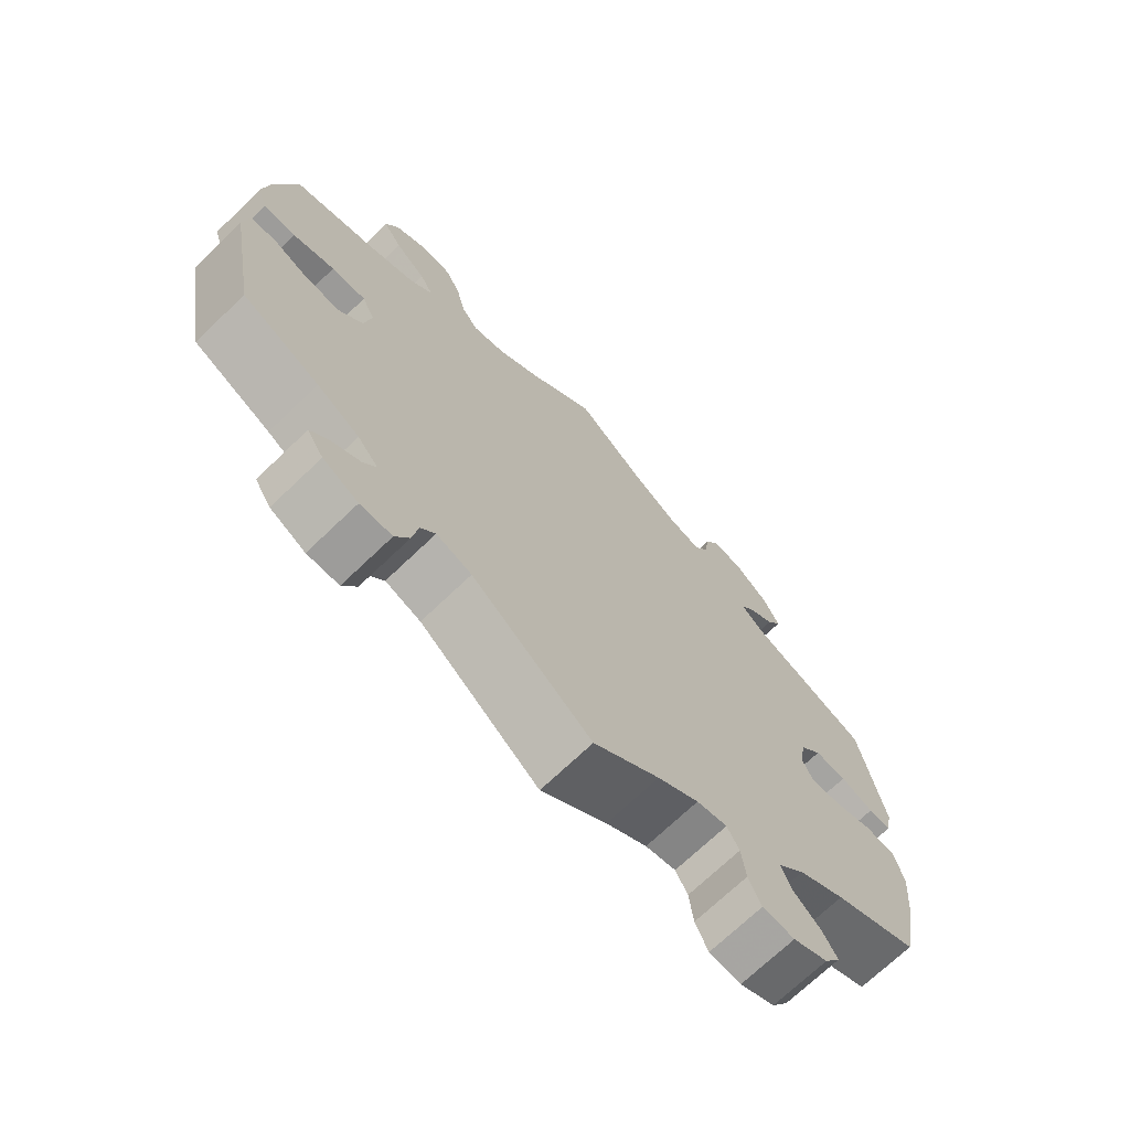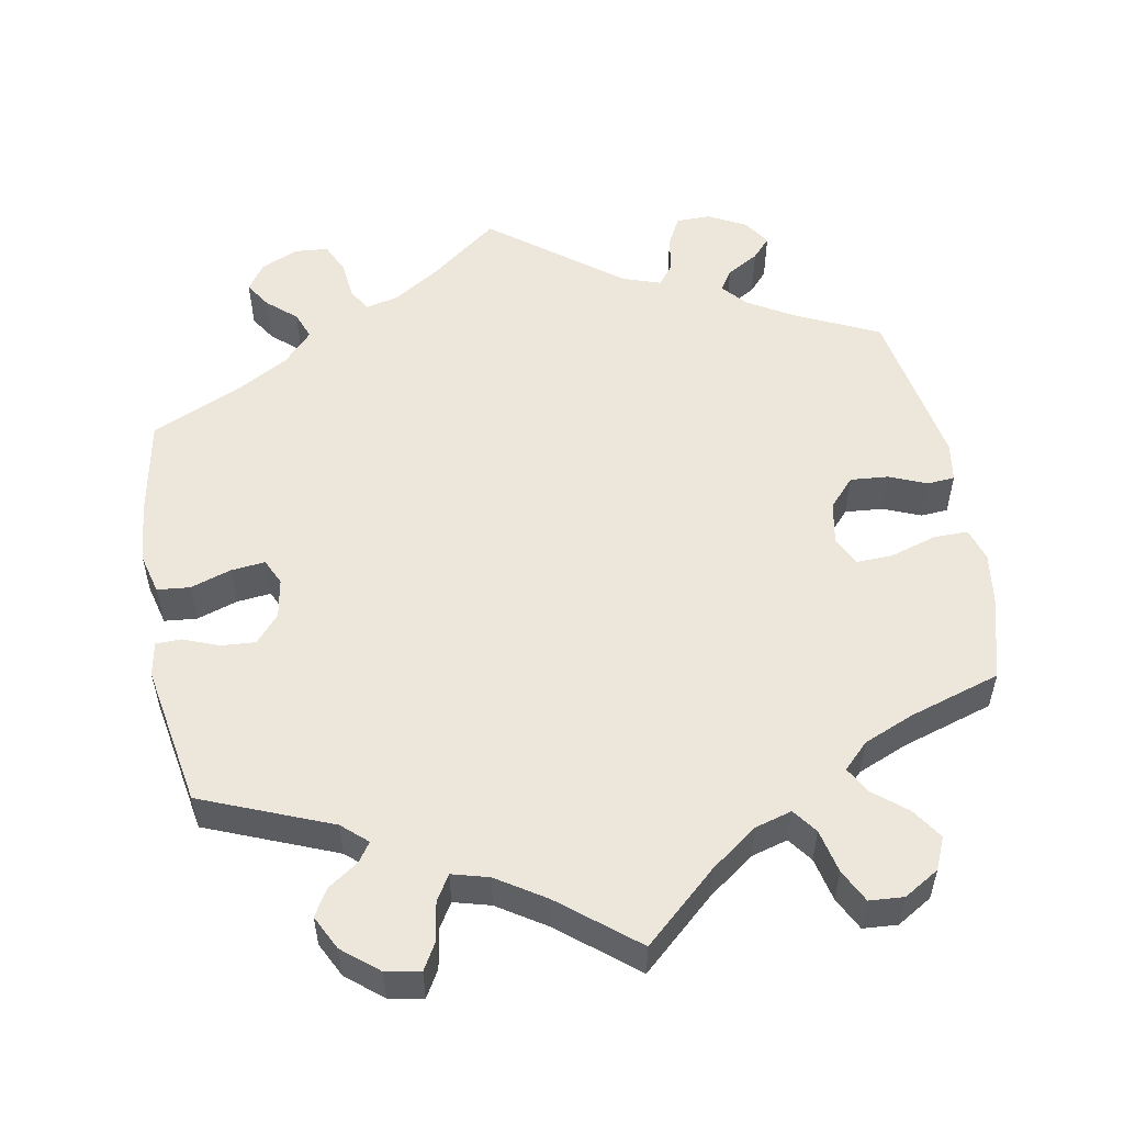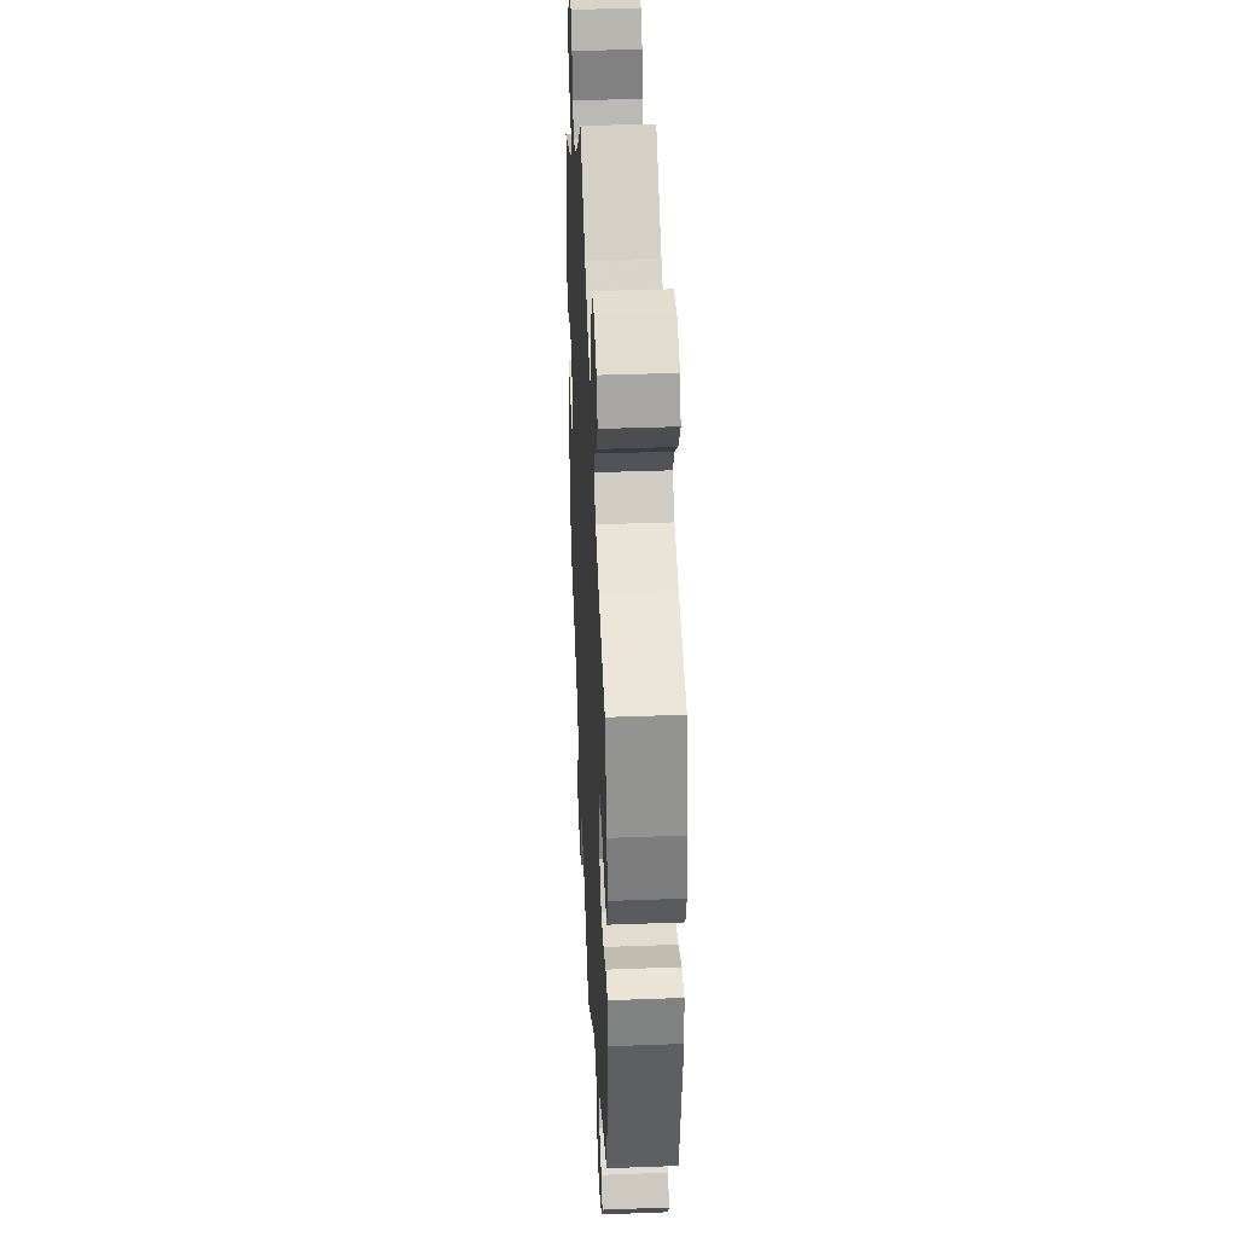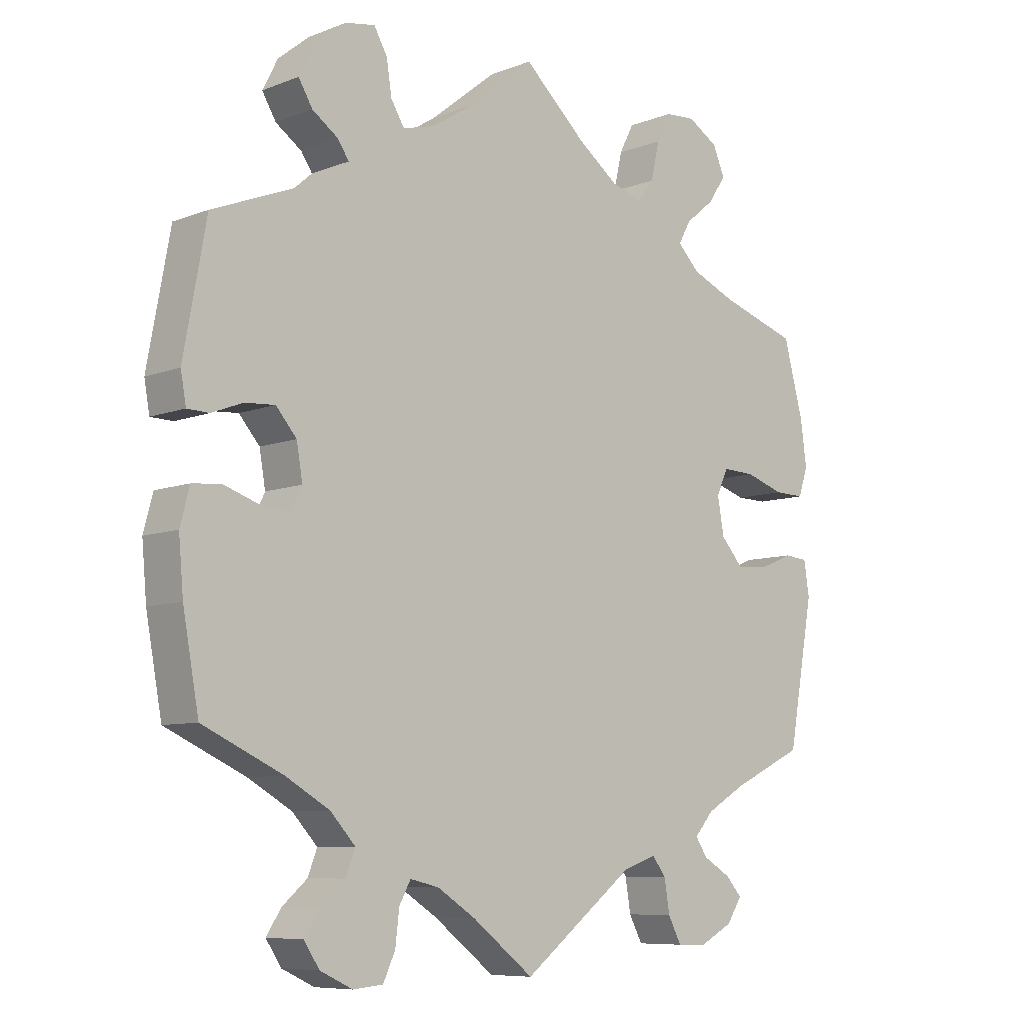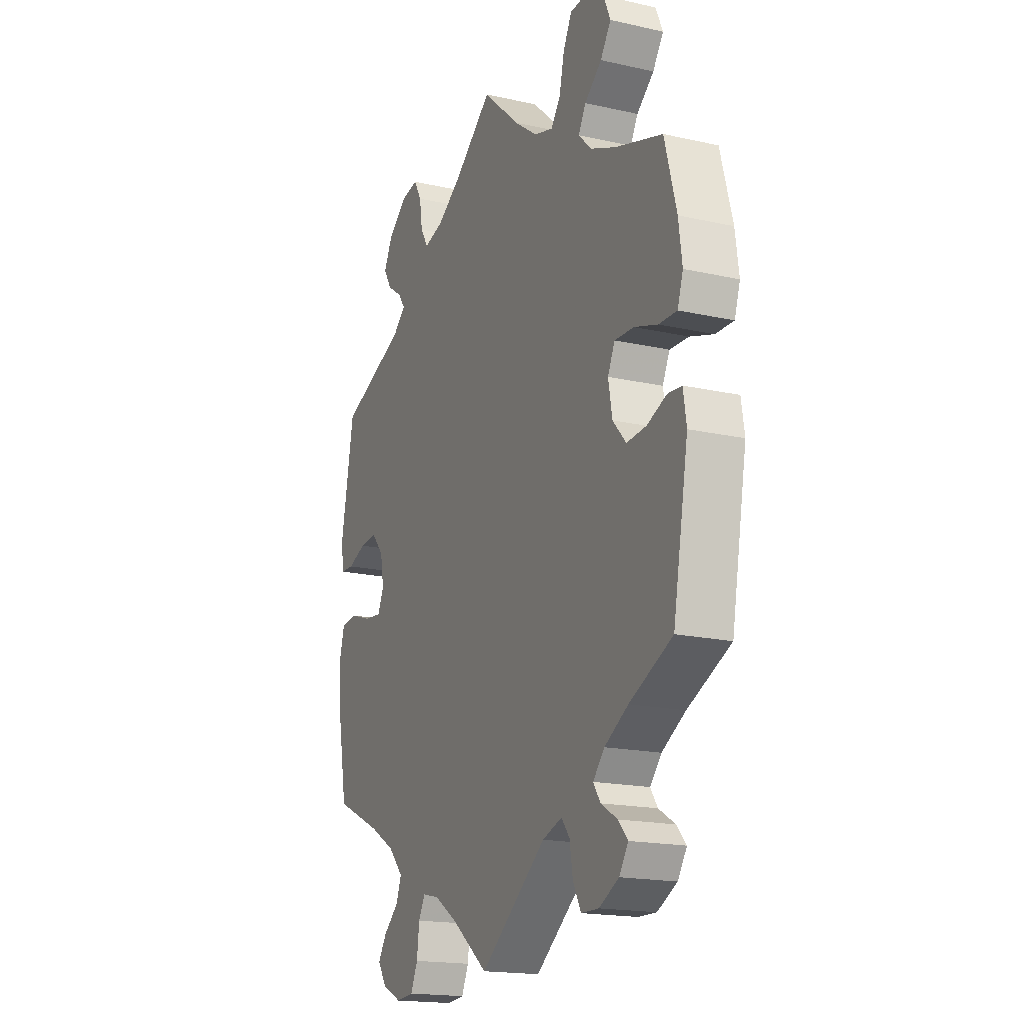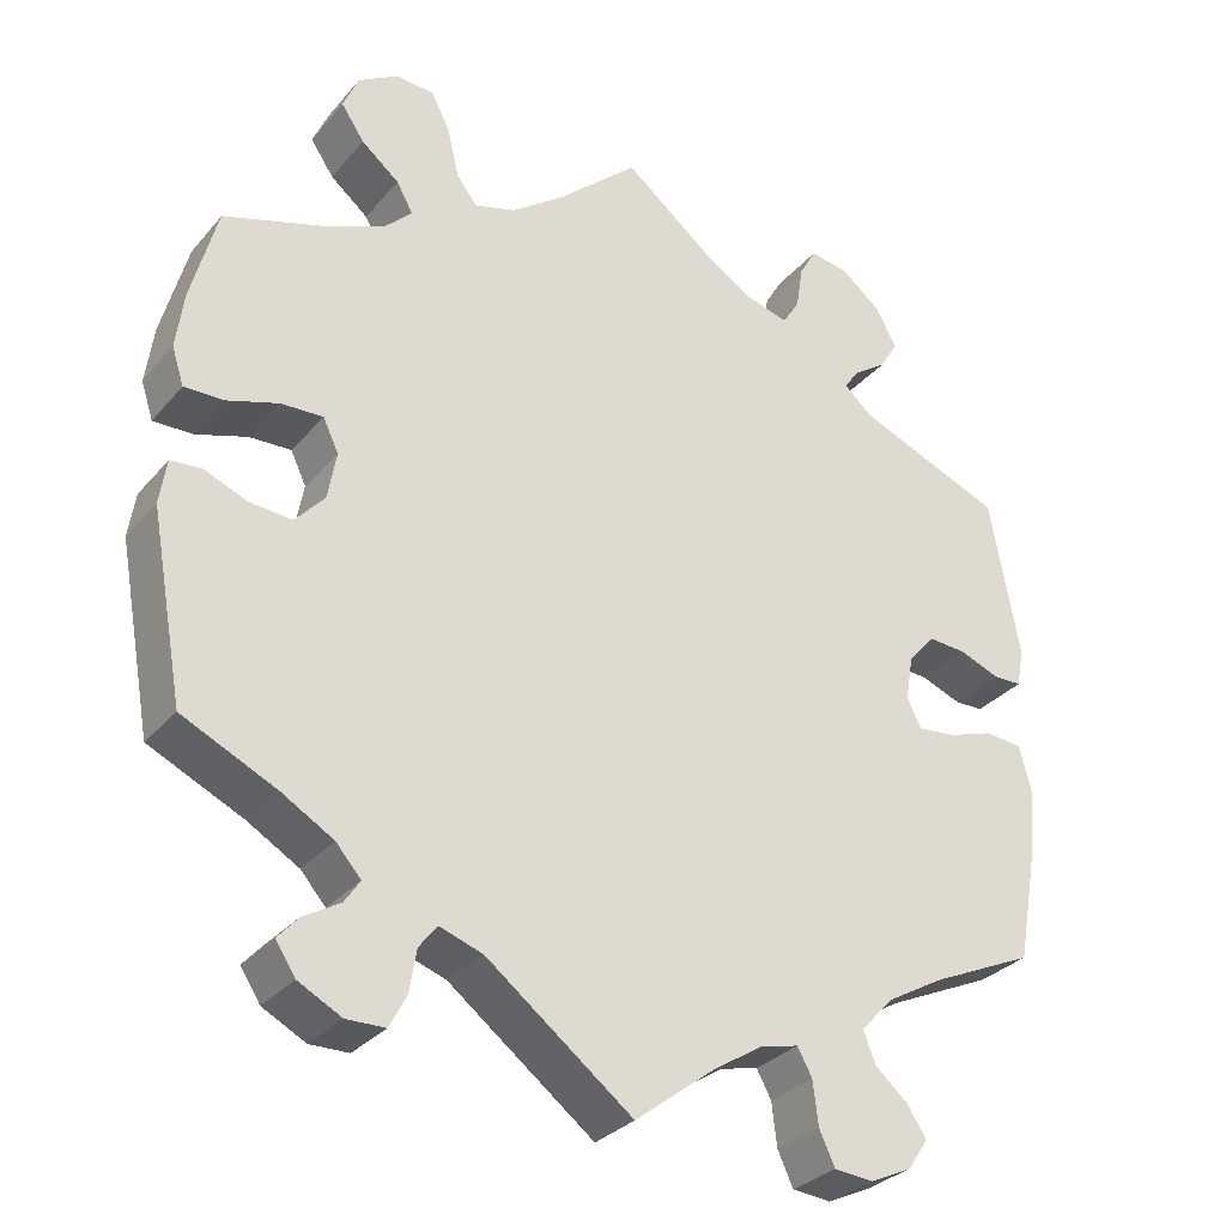
<metadata>
{"format":"obj","ext":"obj","renderer":"f3d","projection":"perspective","resolution":1024,"background":"white","views":[{"elev":-70.9,"azim":133.8,"up":"+Z"},{"elev":53.9,"azim":-10.1,"up":"+Y"},{"elev":38.7,"azim":87.3,"up":"+Z"},{"elev":-8.1,"azim":-43.3,"up":"+Z"},{"elev":-17.9,"azim":66.2,"up":"+Z"},{"elev":-31.0,"azim":147.1,"up":"+Z"}]}
</metadata>
<code>
v 0.53 0.07 0.177
v 0.539 0.07 0.11
v 0.525 0.07 0.067
v 0.479 0.07 0.068
v 0.42 0.07 0.087
v 0.371 0.07 0.089
v 0.353 0.07 0.051
v 0.363 0.07 -0.005
v 0.397 0.07 -0.043
v 0.447 0.07 -0.039
v 0.496 0.07 -0.019
v 0.532 0.07 -0.022
v 0.54 0.07 -0.074
v 0.501 0.07 -0.288
v 0.392 0.07 -0.339
v 0.332 0.07 -0.374
v 0.303 0.07 -0.407
v 0.321 0.07 -0.434
v 0.363 0.07 -0.459
v 0.387 0.07 -0.486
v 0.364 0.07 -0.521
v 0.314 0.07 -0.547
v 0.269 0.07 -0.546
v 0.249 0.07 -0.508
v 0.241 0.07 -0.459
v 0.22 0.07 -0.432
v 0.17 0.07 -0.449
v 0.001 0.07 -0.578
v -0.092 0.07 -0.506
v -0.15 0.07 -0.469
v -0.193 0.07 -0.459
v -0.21 0.07 -0.49
v -0.216 0.07 -0.54
v -0.234 0.07 -0.579
v -0.279 0.07 -0.583
v -0.328 0.07 -0.56
v -0.351 0.07 -0.525
v -0.329 0.07 -0.491
v -0.291 0.07 -0.458
v -0.277 0.07 -0.422
v -0.315 0.07 -0.381
v -0.381 0.07 -0.343
v -0.501 0.07 -0.288
v -0.525 0.07 -0.157
v -0.532 0.07 -0.078
v -0.518 0.07 -0.025
v -0.475 0.07 -0.021
v -0.422 0.07 -0.039
v -0.377 0.07 -0.044
v -0.361 0.07 -0.01
v -0.37 0.07 0.042
v -0.401 0.07 0.078
v -0.446 0.07 0.075
v -0.493 0.07 0.057
v -0.526 0.07 0.058
v -0.534 0.07 0.103
v -0.5 0.07 0.289
v -0.33 0.07 0.357
v -0.297 0.07 0.386
v -0.314 0.07 0.411
v -0.353 0.07 0.438
v -0.374 0.07 0.473
v -0.351 0.07 0.518
v -0.304 0.07 0.556
v -0.259 0.07 0.564
v -0.239 0.07 0.529
v -0.231 0.07 0.478
v -0.211 0.07 0.445
v -0.163 0.07 0.458
v -0.1 0.07 0.498
v 0 0.07 0.578
v 0.095 0.07 0.492
v 0.156 0.07 0.447
v 0.204 0.07 0.433
v 0.228 0.07 0.465
v 0.241 0.07 0.522
v 0.263 0.07 0.565
v 0.308 0.07 0.568
v 0.354 0.07 0.54
v 0.372 0.07 0.498
v 0.345 0.07 0.458
v 0.301 0.07 0.422
v 0.282 0.07 0.388
v 0.315 0.07 0.355
v 0.381 0.07 0.327
v 0.5 0.07 0.289
v 0.53 0 0.177
v 0.539 0 0.11
v 0.525 0 0.067
v 0.479 0 0.068
v 0.42 0 0.087
v 0.371 0 0.089
v 0.353 0 0.051
v 0.363 0 -0.005
v 0.397 0 -0.043
v 0.447 0 -0.039
v 0.496 0 -0.019
v 0.532 0 -0.022
v 0.54 0 -0.074
v 0.501 0 -0.288
v 0.392 0 -0.339
v 0.332 0 -0.374
v 0.303 0 -0.407
v 0.321 0 -0.434
v 0.363 0 -0.459
v 0.387 0 -0.486
v 0.364 0 -0.521
v 0.314 0 -0.547
v 0.269 0 -0.546
v 0.249 0 -0.508
v 0.241 0 -0.459
v 0.22 0 -0.432
v 0.17 0 -0.449
v 0.001 0 -0.578
v -0.092 0 -0.506
v -0.15 0 -0.469
v -0.193 0 -0.459
v -0.21 0 -0.49
v -0.216 0 -0.54
v -0.234 0 -0.579
v -0.279 0 -0.583
v -0.328 0 -0.56
v -0.351 0 -0.525
v -0.329 0 -0.491
v -0.291 0 -0.458
v -0.277 0 -0.422
v -0.315 0 -0.381
v -0.381 0 -0.343
v -0.501 0 -0.288
v -0.525 0 -0.157
v -0.532 0 -0.078
v -0.518 0 -0.025
v -0.475 0 -0.021
v -0.422 0 -0.039
v -0.377 0 -0.044
v -0.361 0 -0.01
v -0.37 0 0.042
v -0.401 0 0.078
v -0.446 0 0.075
v -0.493 0 0.057
v -0.526 0 0.058
v -0.534 0 0.103
v -0.5 0 0.289
v -0.33 0 0.357
v -0.297 0 0.386
v -0.314 0 0.411
v -0.353 0 0.438
v -0.374 0 0.473
v -0.351 0 0.518
v -0.304 0 0.556
v -0.259 0 0.564
v -0.239 0 0.529
v -0.231 0 0.478
v -0.211 0 0.445
v -0.163 0 0.458
v -0.1 0 0.498
v 0 0 0.578
v 0.095 0 0.492
v 0.156 0 0.447
v 0.204 0 0.433
v 0.228 0 0.465
v 0.241 0 0.522
v 0.263 0 0.565
v 0.308 0 0.568
v 0.354 0 0.54
v 0.372 0 0.498
v 0.345 0 0.458
v 0.301 0 0.422
v 0.282 0 0.388
v 0.315 0 0.355
v 0.381 0 0.327
v 0.5 0 0.289
f 85 86 1 2
f 84 85 2 3
f 83 84 3 4
f 79 80 81 82
f 79 82 83
f 78 79 83
f 75 76 77 78
f 74 75 78 83
f 73 74 83 4
f 70 71 72
f 69 70 72 73
f 68 69 73 4
f 64 65 66 67
f 64 67 68
f 63 64 68
f 60 61 62 63
f 59 60 63 68
f 58 59 68 4
f 53 54 55 56
f 52 53 56 57
f 51 52 57 58
f 45 46 47 48
f 45 48 49
f 42 43 44 45
f 41 42 45 49
f 40 41 49 50
f 36 37 38 39
f 36 39 40
f 35 36 40
f 32 33 34 35
f 31 32 35 40
f 30 31 40 50
f 27 28 29
f 26 27 29 30
f 22 23 24 25
f 22 25 26
f 21 22 26
f 18 19 20 21
f 17 18 21 26
f 16 17 26 30
f 12 13 14 15
f 10 11 12 15
f 9 10 15 16
f 8 9 16 30
f 58 4 5
f 58 5 6
f 51 58 6 7
f 30 50 51
f 7 8 30 51
f 88 87 172 171
f 89 88 171 170
f 90 89 170 169
f 168 167 166 165
f 169 168 165
f 169 165 164
f 164 163 162 161
f 169 164 161 160
f 90 169 160 159
f 158 157 156
f 159 158 156 155
f 90 159 155 154
f 153 152 151 150
f 154 153 150
f 154 150 149
f 149 148 147 146
f 154 149 146 145
f 90 154 145 144
f 142 141 140 139
f 143 142 139 138
f 144 143 138 137
f 134 133 132 131
f 135 134 131
f 131 130 129 128
f 135 131 128 127
f 136 135 127 126
f 125 124 123 122
f 126 125 122
f 126 122 121
f 121 120 119 118
f 126 121 118 117
f 136 126 117 116
f 115 114 113
f 116 115 113 112
f 111 110 109 108
f 112 111 108
f 112 108 107
f 107 106 105 104
f 112 107 104 103
f 116 112 103 102
f 101 100 99 98
f 101 98 97 96
f 102 101 96 95
f 116 102 95 94
f 91 90 144
f 92 91 144
f 93 92 144 137
f 137 136 116
f 137 116 94 93
f 1 87 88 2
f 2 88 89 3
f 3 89 90 4
f 4 90 91 5
f 5 91 92 6
f 6 92 93 7
f 7 93 94 8
f 8 94 95 9
f 9 95 96 10
f 10 96 97 11
f 11 97 98 12
f 12 98 99 13
f 13 99 100 14
f 14 100 101 15
f 15 101 102 16
f 16 102 103 17
f 17 103 104 18
f 18 104 105 19
f 19 105 106 20
f 20 106 107 21
f 21 107 108 22
f 22 108 109 23
f 23 109 110 24
f 24 110 111 25
f 25 111 112 26
f 26 112 113 27
f 27 113 114 28
f 28 114 115 29
f 29 115 116 30
f 30 116 117 31
f 31 117 118 32
f 32 118 119 33
f 33 119 120 34
f 34 120 121 35
f 35 121 122 36
f 36 122 123 37
f 37 123 124 38
f 38 124 125 39
f 39 125 126 40
f 40 126 127 41
f 41 127 128 42
f 42 128 129 43
f 43 129 130 44
f 44 130 131 45
f 45 131 132 46
f 46 132 133 47
f 47 133 134 48
f 48 134 135 49
f 49 135 136 50
f 50 136 137 51
f 51 137 138 52
f 52 138 139 53
f 53 139 140 54
f 54 140 141 55
f 55 141 142 56
f 56 142 143 57
f 57 143 144 58
f 58 144 145 59
f 59 145 146 60
f 60 146 147 61
f 61 147 148 62
f 62 148 149 63
f 63 149 150 64
f 64 150 151 65
f 65 151 152 66
f 66 152 153 67
f 67 153 154 68
f 68 154 155 69
f 69 155 156 70
f 70 156 157 71
f 71 157 158 72
f 72 158 159 73
f 73 159 160 74
f 74 160 161 75
f 75 161 162 76
f 76 162 163 77
f 77 163 164 78
f 78 164 165 79
f 79 165 166 80
f 80 166 167 81
f 81 167 168 82
f 82 168 169 83
f 83 169 170 84
f 84 170 171 85
f 85 171 172 86
f 86 172 87 1

</code>
